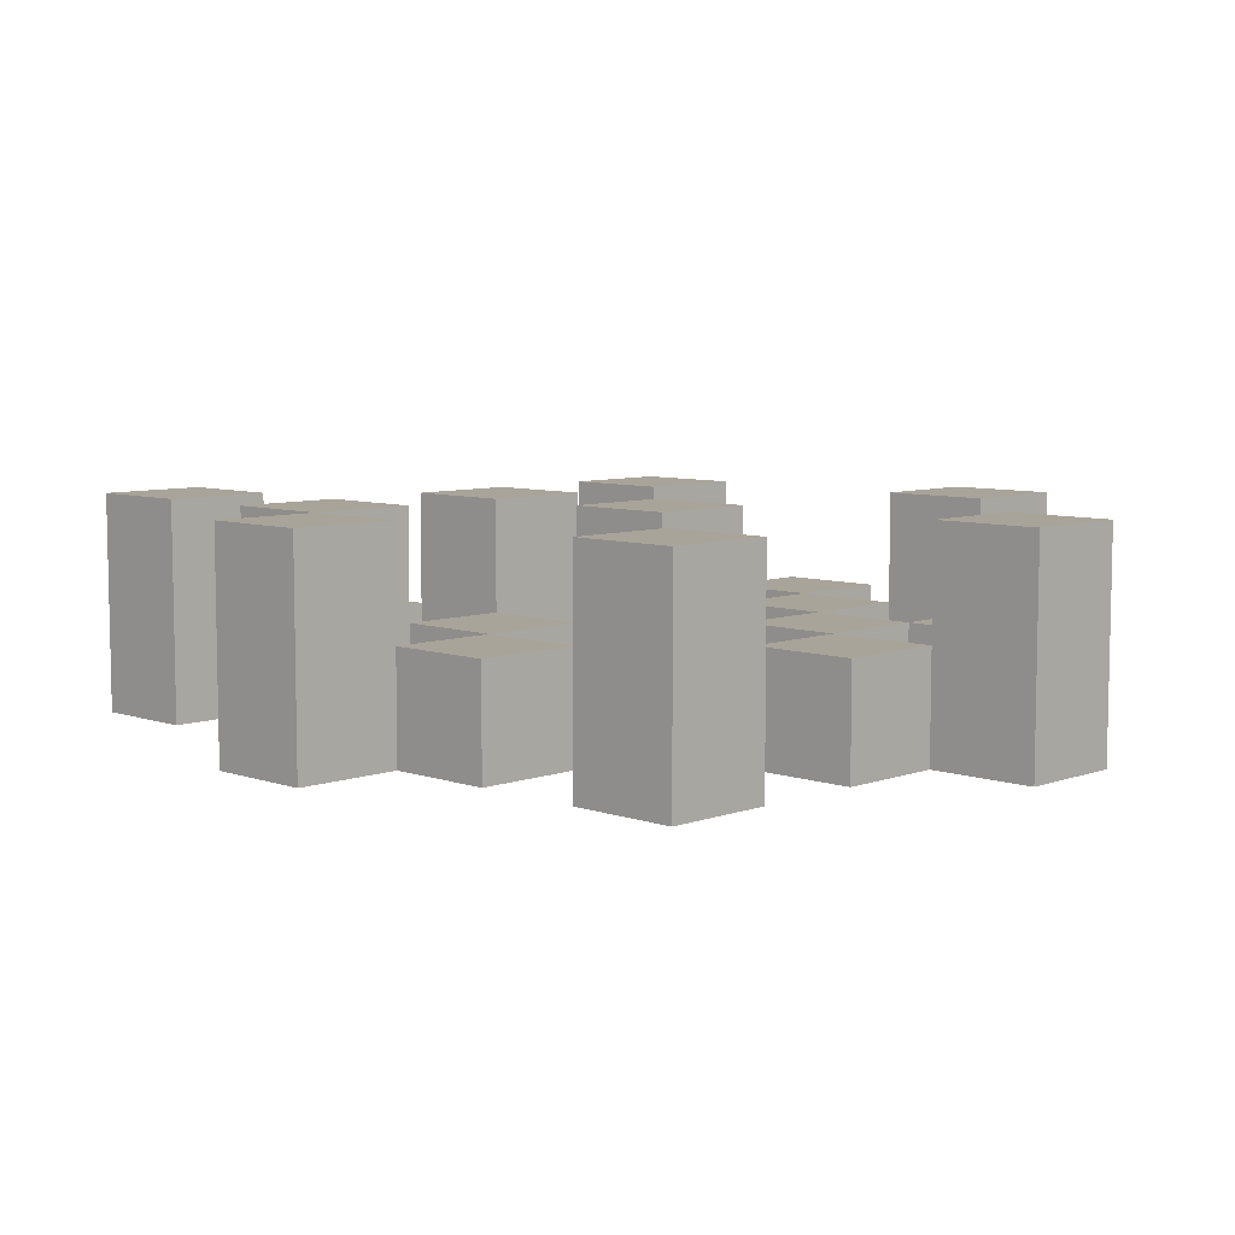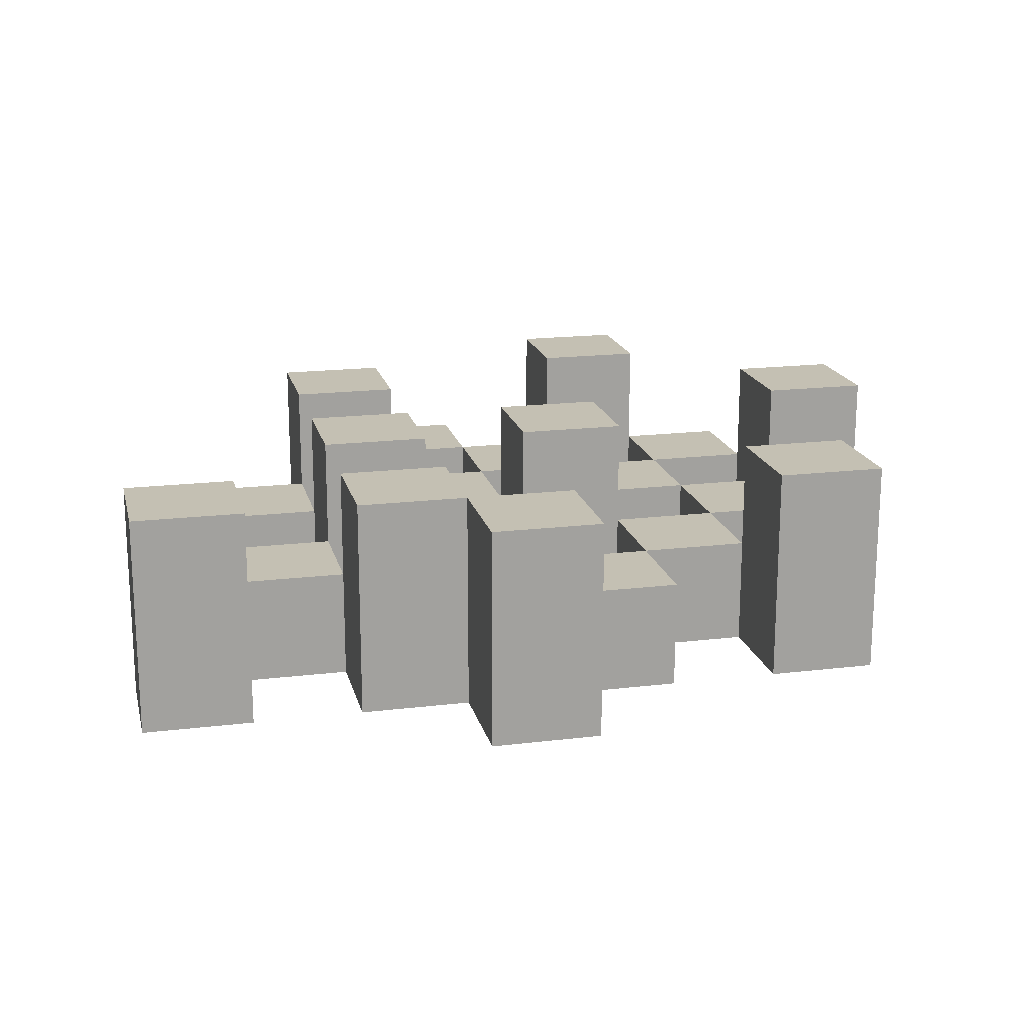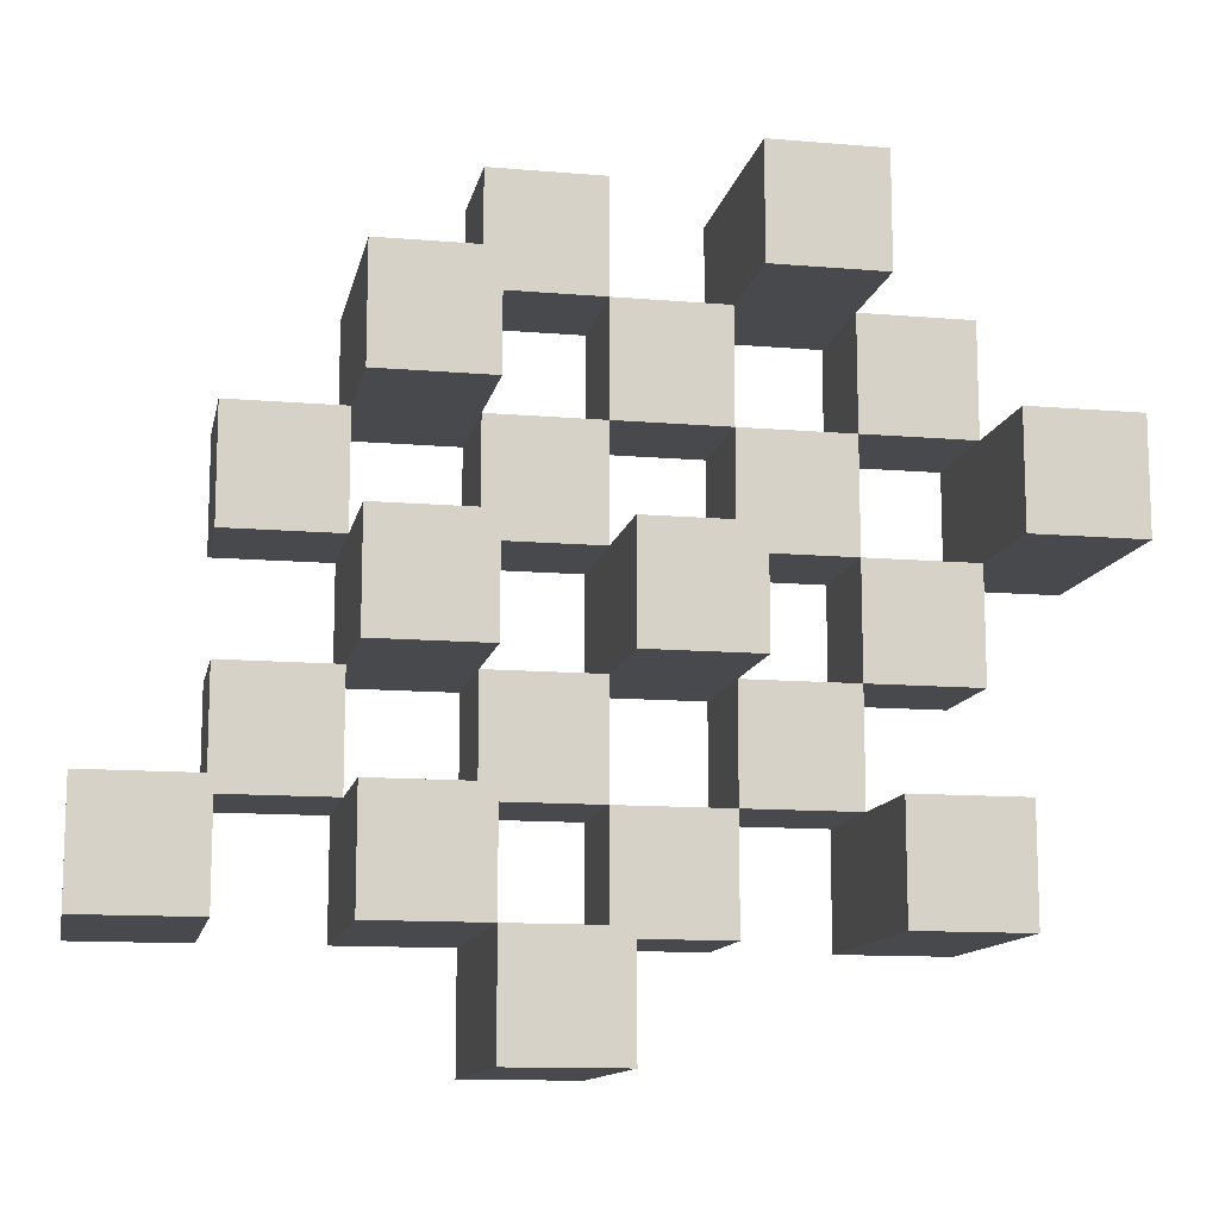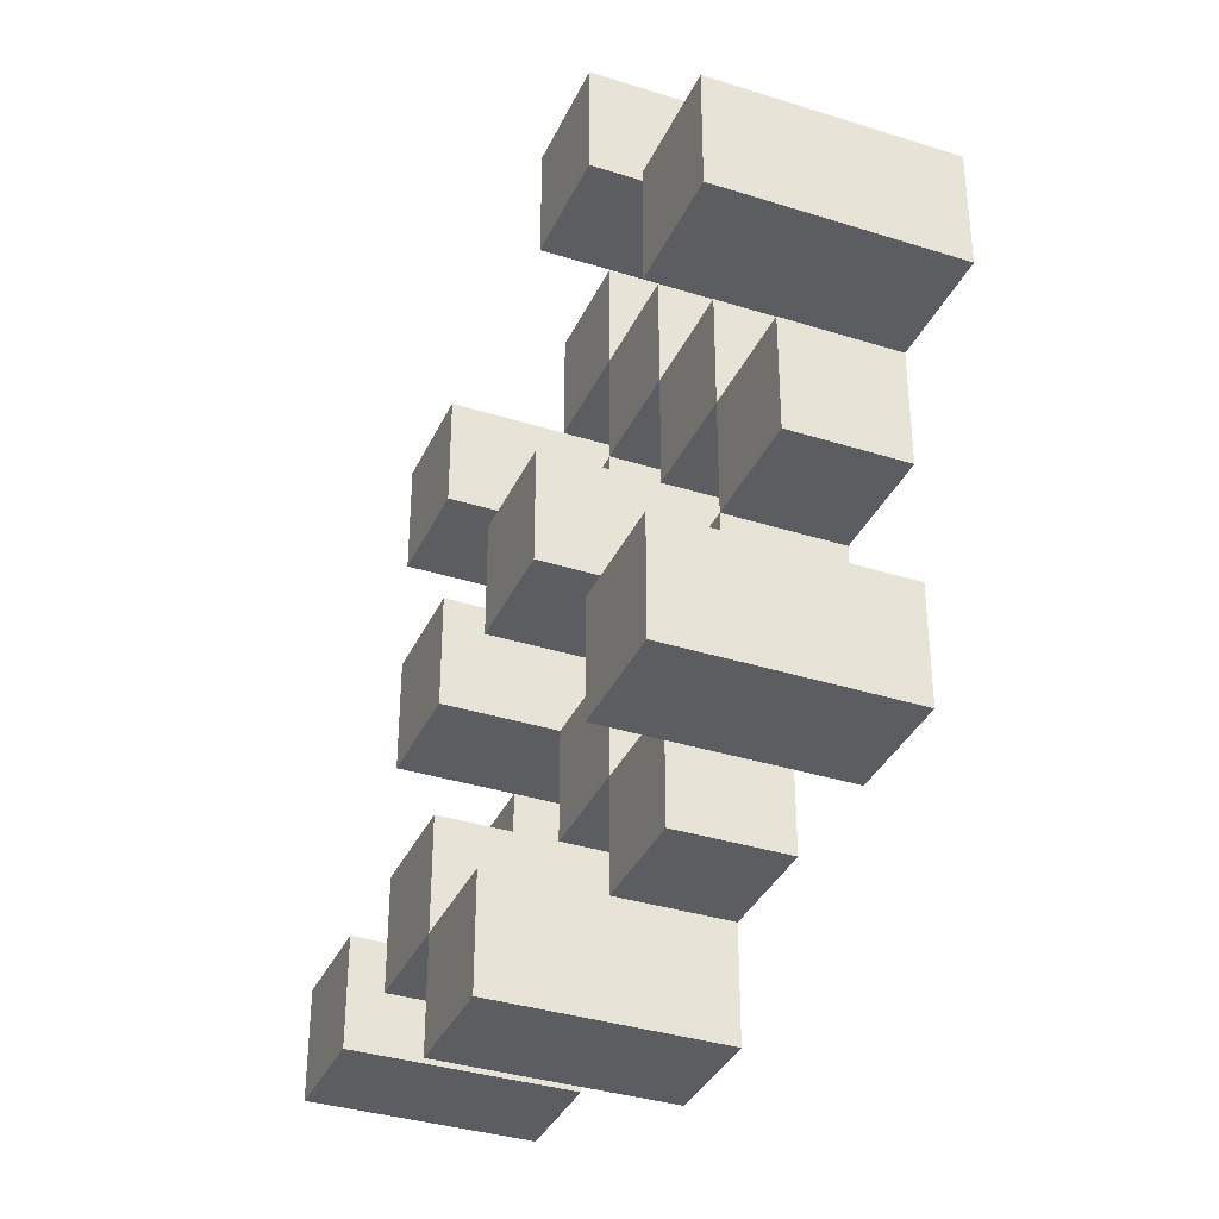
<metadata>
{"format":"obj","ext":"obj","renderer":"f3d","projection":"perspective","resolution":1024,"background":"white","views":[{"elev":7.3,"azim":-135.5,"up":"+Y"},{"elev":18.0,"azim":166.8,"up":"+Y"},{"elev":-12.2,"azim":168.7,"up":"+Z"},{"elev":-35.8,"azim":-112.6,"up":"+Z"}]}
</metadata>
<code>
o
v -18.2 0.9 24
v -18.2 0.9 23.9
v -18.2 1.1 24
v -18.2 1.1 23.9
v -18.1 0.9 24.1
v -18.1 0.9 24
v -18.1 0.9 23.9
v -18.1 0.9 23.8
v -18.1 0.9 23.7
v -18.1 0.9 23.6
v -18.1 1 24.1
v -18.1 1 24
v -18.1 1 23.9
v -18.1 1 23.8
v -18.1 1.1 23.7
v -18.1 1.1 23.6
v -18 0.9 24.2
v -18 0.9 24.1
v -18 0.9 24
v -18 0.9 23.9
v -18 0.9 23.8
v -18 0.9 23.7
v -18 1 24.1
v -18 1 24
v -18 1 23.9
v -18 1 23.8
v -18 1 23.7
v -18 1.1 24.2
v -18 1.1 24.1
v -17.9 0.9 24.1
v -17.9 0.9 24
v -17.9 0.9 23.9
v -17.9 0.9 23.8
v -17.9 0.9 23.7
v -17.9 0.9 23.6
v -17.9 1 24.1
v -17.9 1 24
v -17.9 1 23.9
v -17.9 1 23.8
v -17.9 1 23.7
v -17.9 1 23.6
v -17.9 1.1 23.9
v -17.9 1.1 23.8
v -17.8 0.9 24.2
v -17.8 0.9 24.1
v -17.8 0.9 24
v -17.8 0.9 23.9
v -17.8 0.9 23.8
v -17.8 0.9 23.7
v -17.8 0.9 23.6
v -17.8 0.9 23.5
v -17.8 1 24.2
v -17.8 1 24.1
v -17.8 1 24
v -17.8 1 23.9
v -17.8 1 23.8
v -17.8 1 23.7
v -17.8 1 23.6
v -17.8 1.1 23.6
v -17.8 1.1 23.5
v -17.7 0.9 24.1
v -17.7 0.9 24
v -17.7 0.9 23.9
v -17.7 0.9 23.8
v -17.7 0.9 23.7
v -17.7 0.9 23.6
v -17.7 1 24.1
v -17.7 1 24
v -17.7 1 23.9
v -17.7 1 23.8
v -17.7 1 23.7
v -17.7 1.1 24.1
v -17.7 1.1 24
v -17.7 1.1 23.9
v -17.7 1.1 23.8
v -17.7 1.1 23.7
v -17.7 1.1 23.6
v -17.6 0.9 24
v -17.6 0.9 23.9
v -17.6 0.9 23.8
v -17.6 0.9 23.7
v -17.6 1 24
v -17.6 1 23.9
v -17.6 1 23.8
v -17.6 1 23.7
v -17.5 0.9 23.7
v -17.5 0.9 23.6
v -17.5 1 23.7
v -17.5 1.1 23.7
v -17.5 1.1 23.6
v -18.1 0.9 24
v -18.1 0.9 23.9
v -18.1 1 24
v -18.1 1 23.9
v -18.1 1.1 24
v -18.1 1.1 23.9
v -18 0.9 24.1
v -18 0.9 24
v -18 0.9 23.9
v -18 0.9 23.8
v -18 0.9 23.7
v -18 0.9 23.6
v -18 1 24.1
v -18 1 24
v -18 1 23.9
v -18 1 23.8
v -18 1 23.7
v -18 1.1 23.7
v -18 1.1 23.6
v -17.9 0.9 24.2
v -17.9 0.9 24.1
v -17.9 0.9 24
v -17.9 0.9 23.9
v -17.9 0.9 23.8
v -17.9 0.9 23.7
v -17.9 1 24.1
v -17.9 1 24
v -17.9 1 23.9
v -17.9 1 23.8
v -17.9 1 23.7
v -17.9 1.1 24.2
v -17.9 1.1 24.1
v -17.8 0.9 24.1
v -17.8 0.9 24
v -17.8 0.9 23.9
v -17.8 0.9 23.8
v -17.8 0.9 23.7
v -17.8 0.9 23.6
v -17.8 1 24.1
v -17.8 1 24
v -17.8 1 23.9
v -17.8 1 23.8
v -17.8 1 23.7
v -17.8 1 23.6
v -17.8 1.1 23.9
v -17.8 1.1 23.8
v -17.7 0.9 24.2
v -17.7 0.9 24.1
v -17.7 0.9 24
v -17.7 0.9 23.9
v -17.7 0.9 23.8
v -17.7 0.9 23.7
v -17.7 0.9 23.6
v -17.7 0.9 23.5
v -17.7 1 24.2
v -17.7 1 24.1
v -17.7 1 24
v -17.7 1 23.9
v -17.7 1 23.8
v -17.7 1 23.7
v -17.7 1.1 23.6
v -17.7 1.1 23.5
v -17.6 0.9 24.1
v -17.6 0.9 24
v -17.6 0.9 23.9
v -17.6 0.9 23.8
v -17.6 0.9 23.7
v -17.6 0.9 23.6
v -17.6 1 24
v -17.6 1 23.9
v -17.6 1 23.8
v -17.6 1 23.7
v -17.6 1.1 24.1
v -17.6 1.1 24
v -17.6 1.1 23.9
v -17.6 1.1 23.8
v -17.6 1.1 23.7
v -17.6 1.1 23.6
v -17.5 0.9 24
v -17.5 0.9 23.9
v -17.5 0.9 23.8
v -17.5 0.9 23.7
v -17.5 1 24
v -17.5 1 23.9
v -17.5 1 23.8
v -17.5 1 23.7
v -17.4 0.9 23.7
v -17.4 0.9 23.6
v -17.4 1.1 23.7
v -17.4 1.1 23.6
v -18 0.9 24.2
v -18 1.1 24.2
v -17.9 0.9 24.2
v -17.9 1.1 24.2
v -17.8 0.9 24.2
v -17.8 1 24.2
v -17.7 0.9 24.2
v -17.7 1 24.2
v -18.1 0.9 24.1
v -18.1 1 24.1
v -18 0.9 24.1
v -18 1 24.1
v -17.9 0.9 24.1
v -17.9 1 24.1
v -17.8 0.9 24.1
v -17.8 1 24.1
v -17.7 0.9 24.1
v -17.7 1 24.1
v -17.7 1.1 24.1
v -17.6 0.9 24.1
v -17.6 1.1 24.1
v -18.2 0.9 24
v -18.2 1.1 24
v -18.1 0.9 24
v -18.1 1 24
v -18.1 1.1 24
v -18 0.9 24
v -18 1 24
v -17.9 0.9 24
v -17.9 1 24
v -17.8 0.9 24
v -17.8 1 24
v -17.7 0.9 24
v -17.7 1 24
v -17.6 0.9 24
v -17.6 1 24
v -17.5 0.9 24
v -17.5 1 24
v -18.1 0.9 23.9
v -18.1 1 23.9
v -18 0.9 23.9
v -18 1 23.9
v -17.9 0.9 23.9
v -17.9 1 23.9
v -17.9 1.1 23.9
v -17.8 0.9 23.9
v -17.8 1 23.9
v -17.8 1.1 23.9
v -17.7 0.9 23.9
v -17.7 1 23.9
v -17.7 1.1 23.9
v -17.6 0.9 23.9
v -17.6 1 23.9
v -17.6 1.1 23.9
v -18 0.9 23.8
v -18 1 23.8
v -17.9 0.9 23.8
v -17.9 1 23.8
v -17.8 0.9 23.8
v -17.8 1 23.8
v -17.7 0.9 23.8
v -17.7 1 23.8
v -17.6 0.9 23.8
v -17.6 1 23.8
v -17.5 0.9 23.8
v -17.5 1 23.8
v -18.1 0.9 23.7
v -18.1 1.1 23.7
v -18 0.9 23.7
v -18 1 23.7
v -18 1.1 23.7
v -17.9 0.9 23.7
v -17.9 1 23.7
v -17.8 0.9 23.7
v -17.8 1 23.7
v -17.7 0.9 23.7
v -17.7 1 23.7
v -17.7 1.1 23.7
v -17.6 0.9 23.7
v -17.6 1 23.7
v -17.6 1.1 23.7
v -17.5 0.9 23.7
v -17.5 1 23.7
v -17.5 1.1 23.7
v -17.4 0.9 23.7
v -17.4 1.1 23.7
v -17.8 0.9 23.6
v -17.8 1 23.6
v -17.8 1.1 23.6
v -17.7 0.9 23.6
v -17.7 1.1 23.6
v -18 0.9 24.1
v -18 1 24.1
v -18 1.1 24.1
v -17.9 0.9 24.1
v -17.9 1 24.1
v -17.9 1.1 24.1
v -17.8 0.9 24.1
v -17.8 1 24.1
v -17.7 0.9 24.1
v -17.7 1 24.1
v -18.1 0.9 24
v -18.1 1 24
v -18 0.9 24
v -18 1 24
v -17.9 0.9 24
v -17.9 1 24
v -17.8 0.9 24
v -17.8 1 24
v -17.7 0.9 24
v -17.7 1 24
v -17.7 1.1 24
v -17.6 0.9 24
v -17.6 1 24
v -17.6 1.1 24
v -18.2 0.9 23.9
v -18.2 1.1 23.9
v -18.1 0.9 23.9
v -18.1 1 23.9
v -18.1 1.1 23.9
v -18 0.9 23.9
v -18 1 23.9
v -17.9 0.9 23.9
v -17.9 1 23.9
v -17.8 0.9 23.9
v -17.8 1 23.9
v -17.7 0.9 23.9
v -17.7 1 23.9
v -17.6 0.9 23.9
v -17.6 1 23.9
v -17.5 0.9 23.9
v -17.5 1 23.9
v -18.1 0.9 23.8
v -18.1 1 23.8
v -18 0.9 23.8
v -18 1 23.8
v -17.9 0.9 23.8
v -17.9 1 23.8
v -17.9 1.1 23.8
v -17.8 0.9 23.8
v -17.8 1 23.8
v -17.8 1.1 23.8
v -17.7 0.9 23.8
v -17.7 1 23.8
v -17.7 1.1 23.8
v -17.6 0.9 23.8
v -17.6 1 23.8
v -17.6 1.1 23.8
v -18 0.9 23.7
v -18 1 23.7
v -17.9 0.9 23.7
v -17.9 1 23.7
v -17.8 0.9 23.7
v -17.8 1 23.7
v -17.7 0.9 23.7
v -17.7 1 23.7
v -17.6 0.9 23.7
v -17.6 1 23.7
v -17.5 0.9 23.7
v -17.5 1 23.7
v -18.1 0.9 23.6
v -18.1 1.1 23.6
v -18 0.9 23.6
v -18 1.1 23.6
v -17.9 0.9 23.6
v -17.9 1 23.6
v -17.8 0.9 23.6
v -17.8 1 23.6
v -17.7 0.9 23.6
v -17.7 1.1 23.6
v -17.6 0.9 23.6
v -17.6 1.1 23.6
v -17.5 0.9 23.6
v -17.5 1.1 23.6
v -17.4 0.9 23.6
v -17.4 1.1 23.6
v -17.8 0.9 23.5
v -17.8 1.1 23.5
v -17.7 0.9 23.5
v -17.7 1.1 23.5
v -18 0.9 24.2
v -17.9 0.9 24.2
v -17.8 0.9 24.2
v -17.7 0.9 24.2
v -18.1 0.9 24.1
v -18 0.9 24.1
v -17.9 0.9 24.1
v -17.8 0.9 24.1
v -17.7 0.9 24.1
v -17.6 0.9 24.1
v -18.2 0.9 24
v -18.1 0.9 24
v -18 0.9 24
v -17.9 0.9 24
v -17.8 0.9 24
v -17.7 0.9 24
v -17.6 0.9 24
v -17.5 0.9 24
v -18.2 0.9 23.9
v -18.1 0.9 23.9
v -18 0.9 23.9
v -17.9 0.9 23.9
v -17.8 0.9 23.9
v -17.7 0.9 23.9
v -17.6 0.9 23.9
v -17.5 0.9 23.9
v -18.1 0.9 23.8
v -18 0.9 23.8
v -17.9 0.9 23.8
v -17.8 0.9 23.8
v -17.7 0.9 23.8
v -17.6 0.9 23.8
v -17.5 0.9 23.8
v -18.1 0.9 23.7
v -18 0.9 23.7
v -17.9 0.9 23.7
v -17.8 0.9 23.7
v -17.7 0.9 23.7
v -17.6 0.9 23.7
v -17.5 0.9 23.7
v -17.4 0.9 23.7
v -18.1 0.9 23.6
v -18 0.9 23.6
v -17.9 0.9 23.6
v -17.8 0.9 23.6
v -17.7 0.9 23.6
v -17.6 0.9 23.6
v -17.5 0.9 23.6
v -17.4 0.9 23.6
v -17.8 0.9 23.5
v -17.7 0.9 23.5
v -17.8 1 24.2
v -17.7 1 24.2
v -18.1 1 24.1
v -18 1 24.1
v -17.9 1 24.1
v -17.8 1 24.1
v -17.7 1 24.1
v -18.1 1 24
v -18 1 24
v -17.9 1 24
v -17.8 1 24
v -17.7 1 24
v -17.6 1 24
v -17.5 1 24
v -18.1 1 23.9
v -18 1 23.9
v -17.9 1 23.9
v -17.8 1 23.9
v -17.7 1 23.9
v -17.6 1 23.9
v -17.5 1 23.9
v -18.1 1 23.8
v -18 1 23.8
v -17.9 1 23.8
v -17.8 1 23.8
v -17.7 1 23.8
v -17.6 1 23.8
v -17.5 1 23.8
v -18 1 23.7
v -17.9 1 23.7
v -17.8 1 23.7
v -17.7 1 23.7
v -17.6 1 23.7
v -17.5 1 23.7
v -17.9 1 23.6
v -17.8 1 23.6
v -18 1.1 24.2
v -17.9 1.1 24.2
v -18 1.1 24.1
v -17.9 1.1 24.1
v -17.7 1.1 24.1
v -17.6 1.1 24.1
v -18.2 1.1 24
v -18.1 1.1 24
v -17.7 1.1 24
v -17.6 1.1 24
v -18.2 1.1 23.9
v -18.1 1.1 23.9
v -17.9 1.1 23.9
v -17.8 1.1 23.9
v -17.7 1.1 23.9
v -17.6 1.1 23.9
v -17.9 1.1 23.8
v -17.8 1.1 23.8
v -17.7 1.1 23.8
v -17.6 1.1 23.8
v -18.1 1.1 23.7
v -18 1.1 23.7
v -17.7 1.1 23.7
v -17.6 1.1 23.7
v -17.5 1.1 23.7
v -17.4 1.1 23.7
v -18.1 1.1 23.6
v -18 1.1 23.6
v -17.8 1.1 23.6
v -17.7 1.1 23.6
v -17.6 1.1 23.6
v -17.5 1.1 23.6
v -17.4 1.1 23.6
v -17.8 1.1 23.5
v -17.7 1.1 23.5
f 3 2 1
f 4 2 3
f 11 6 5
f 12 6 11
f 13 8 7
f 14 8 13
f 15 10 9
f 16 10 15
f 23 18 17
f 24 20 19
f 25 20 24
f 26 22 21
f 27 22 26
f 28 23 17
f 29 23 28
f 36 31 30
f 37 31 36
f 38 33 32
f 39 33 38
f 40 35 34
f 41 35 40
f 42 39 38
f 43 39 42
f 52 45 44
f 53 45 52
f 54 47 46
f 55 47 54
f 56 49 48
f 57 49 56
f 58 51 50
f 59 51 58
f 60 51 59
f 67 62 61
f 68 62 67
f 69 64 63
f 70 64 69
f 71 66 65
f 72 68 67
f 73 68 72
f 74 70 69
f 75 70 74
f 76 66 71
f 77 66 76
f 82 79 78
f 83 79 82
f 84 81 80
f 85 81 84
f 88 87 86
f 89 87 88
f 90 87 89
f 91 92 93
f 93 92 94
f 93 94 95
f 95 94 96
f 97 98 103
f 103 98 104
f 99 100 105
f 105 100 106
f 101 102 107
f 107 102 108
f 108 102 109
f 110 111 116
f 112 113 117
f 117 113 118
f 114 115 119
f 119 115 120
f 110 116 121
f 121 116 122
f 123 124 129
f 129 124 130
f 125 126 131
f 131 126 132
f 127 128 133
f 133 128 134
f 131 132 135
f 135 132 136
f 137 138 145
f 145 138 146
f 139 140 147
f 147 140 148
f 141 142 149
f 149 142 150
f 143 144 151
f 151 144 152
f 153 154 159
f 155 156 160
f 160 156 161
f 157 158 162
f 153 159 163
f 163 159 164
f 160 161 165
f 165 161 166
f 162 158 167
f 167 158 168
f 169 170 173
f 173 170 174
f 171 172 175
f 175 172 176
f 177 178 179
f 179 178 180
f 183 182 181
f 184 182 183
f 187 186 185
f 188 186 187
f 191 190 189
f 192 190 191
f 195 194 193
f 196 194 195
f 200 198 197
f 200 199 198
f 201 199 200
f 204 203 202
f 205 203 204
f 206 203 205
f 209 208 207
f 210 208 209
f 213 212 211
f 214 212 213
f 217 216 215
f 218 216 217
f 221 220 219
f 222 220 221
f 226 224 223
f 226 225 224
f 227 225 226
f 228 225 227
f 232 230 229
f 232 231 230
f 233 231 232
f 234 231 233
f 237 236 235
f 238 236 237
f 241 240 239
f 242 240 241
f 245 244 243
f 246 244 245
f 249 248 247
f 250 248 249
f 251 248 250
f 254 253 252
f 255 253 254
f 259 257 256
f 259 258 257
f 260 258 259
f 261 258 260
f 265 263 262
f 265 264 263
f 266 264 265
f 270 268 267
f 270 269 268
f 271 269 270
f 272 273 275
f 273 274 275
f 275 274 276
f 276 274 277
f 278 279 280
f 280 279 281
f 282 283 284
f 284 283 285
f 286 287 288
f 288 287 289
f 290 291 293
f 291 292 293
f 293 292 294
f 294 292 295
f 296 297 298
f 298 297 299
f 299 297 300
f 301 302 303
f 303 302 304
f 305 306 307
f 307 306 308
f 309 310 311
f 311 310 312
f 313 314 315
f 315 314 316
f 317 318 320
f 318 319 320
f 320 319 321
f 321 319 322
f 323 324 326
f 324 325 326
f 326 325 327
f 327 325 328
f 329 330 331
f 331 330 332
f 333 334 335
f 335 334 336
f 337 338 339
f 339 338 340
f 341 342 343
f 343 342 344
f 345 346 347
f 347 346 348
f 349 350 351
f 351 350 352
f 353 354 355
f 355 354 356
f 357 358 359
f 359 358 360
f 366 362 361
f 367 362 366
f 368 364 363
f 369 364 368
f 372 366 365
f 373 366 372
f 374 368 367
f 375 368 374
f 376 370 369
f 377 370 376
f 379 372 371
f 380 372 379
f 381 374 373
f 382 374 381
f 383 376 375
f 384 376 383
f 385 378 377
f 386 378 385
f 387 381 380
f 388 381 387
f 389 383 382
f 390 383 389
f 391 385 384
f 392 385 391
f 395 389 388
f 396 389 395
f 397 391 390
f 398 391 397
f 399 393 392
f 400 393 399
f 402 395 394
f 403 395 402
f 404 397 396
f 405 397 404
f 406 399 398
f 407 399 406
f 408 401 400
f 409 401 408
f 410 406 405
f 411 406 410
f 412 413 417
f 417 413 418
f 414 415 419
f 419 415 420
f 416 417 421
f 421 417 422
f 420 421 427
f 427 421 428
f 422 423 429
f 429 423 430
f 424 425 431
f 431 425 432
f 426 427 433
f 433 427 434
f 434 435 440
f 440 435 441
f 436 437 442
f 442 437 443
f 438 439 444
f 444 439 445
f 441 442 446
f 446 442 447
f 448 449 450
f 450 449 451
f 452 453 456
f 456 453 457
f 454 455 458
f 458 455 459
f 460 461 464
f 464 461 465
f 462 463 466
f 466 463 467
f 468 469 474
f 474 469 475
f 470 471 477
f 477 471 478
f 472 473 479
f 479 473 480
f 476 477 481
f 481 477 482

</code>
